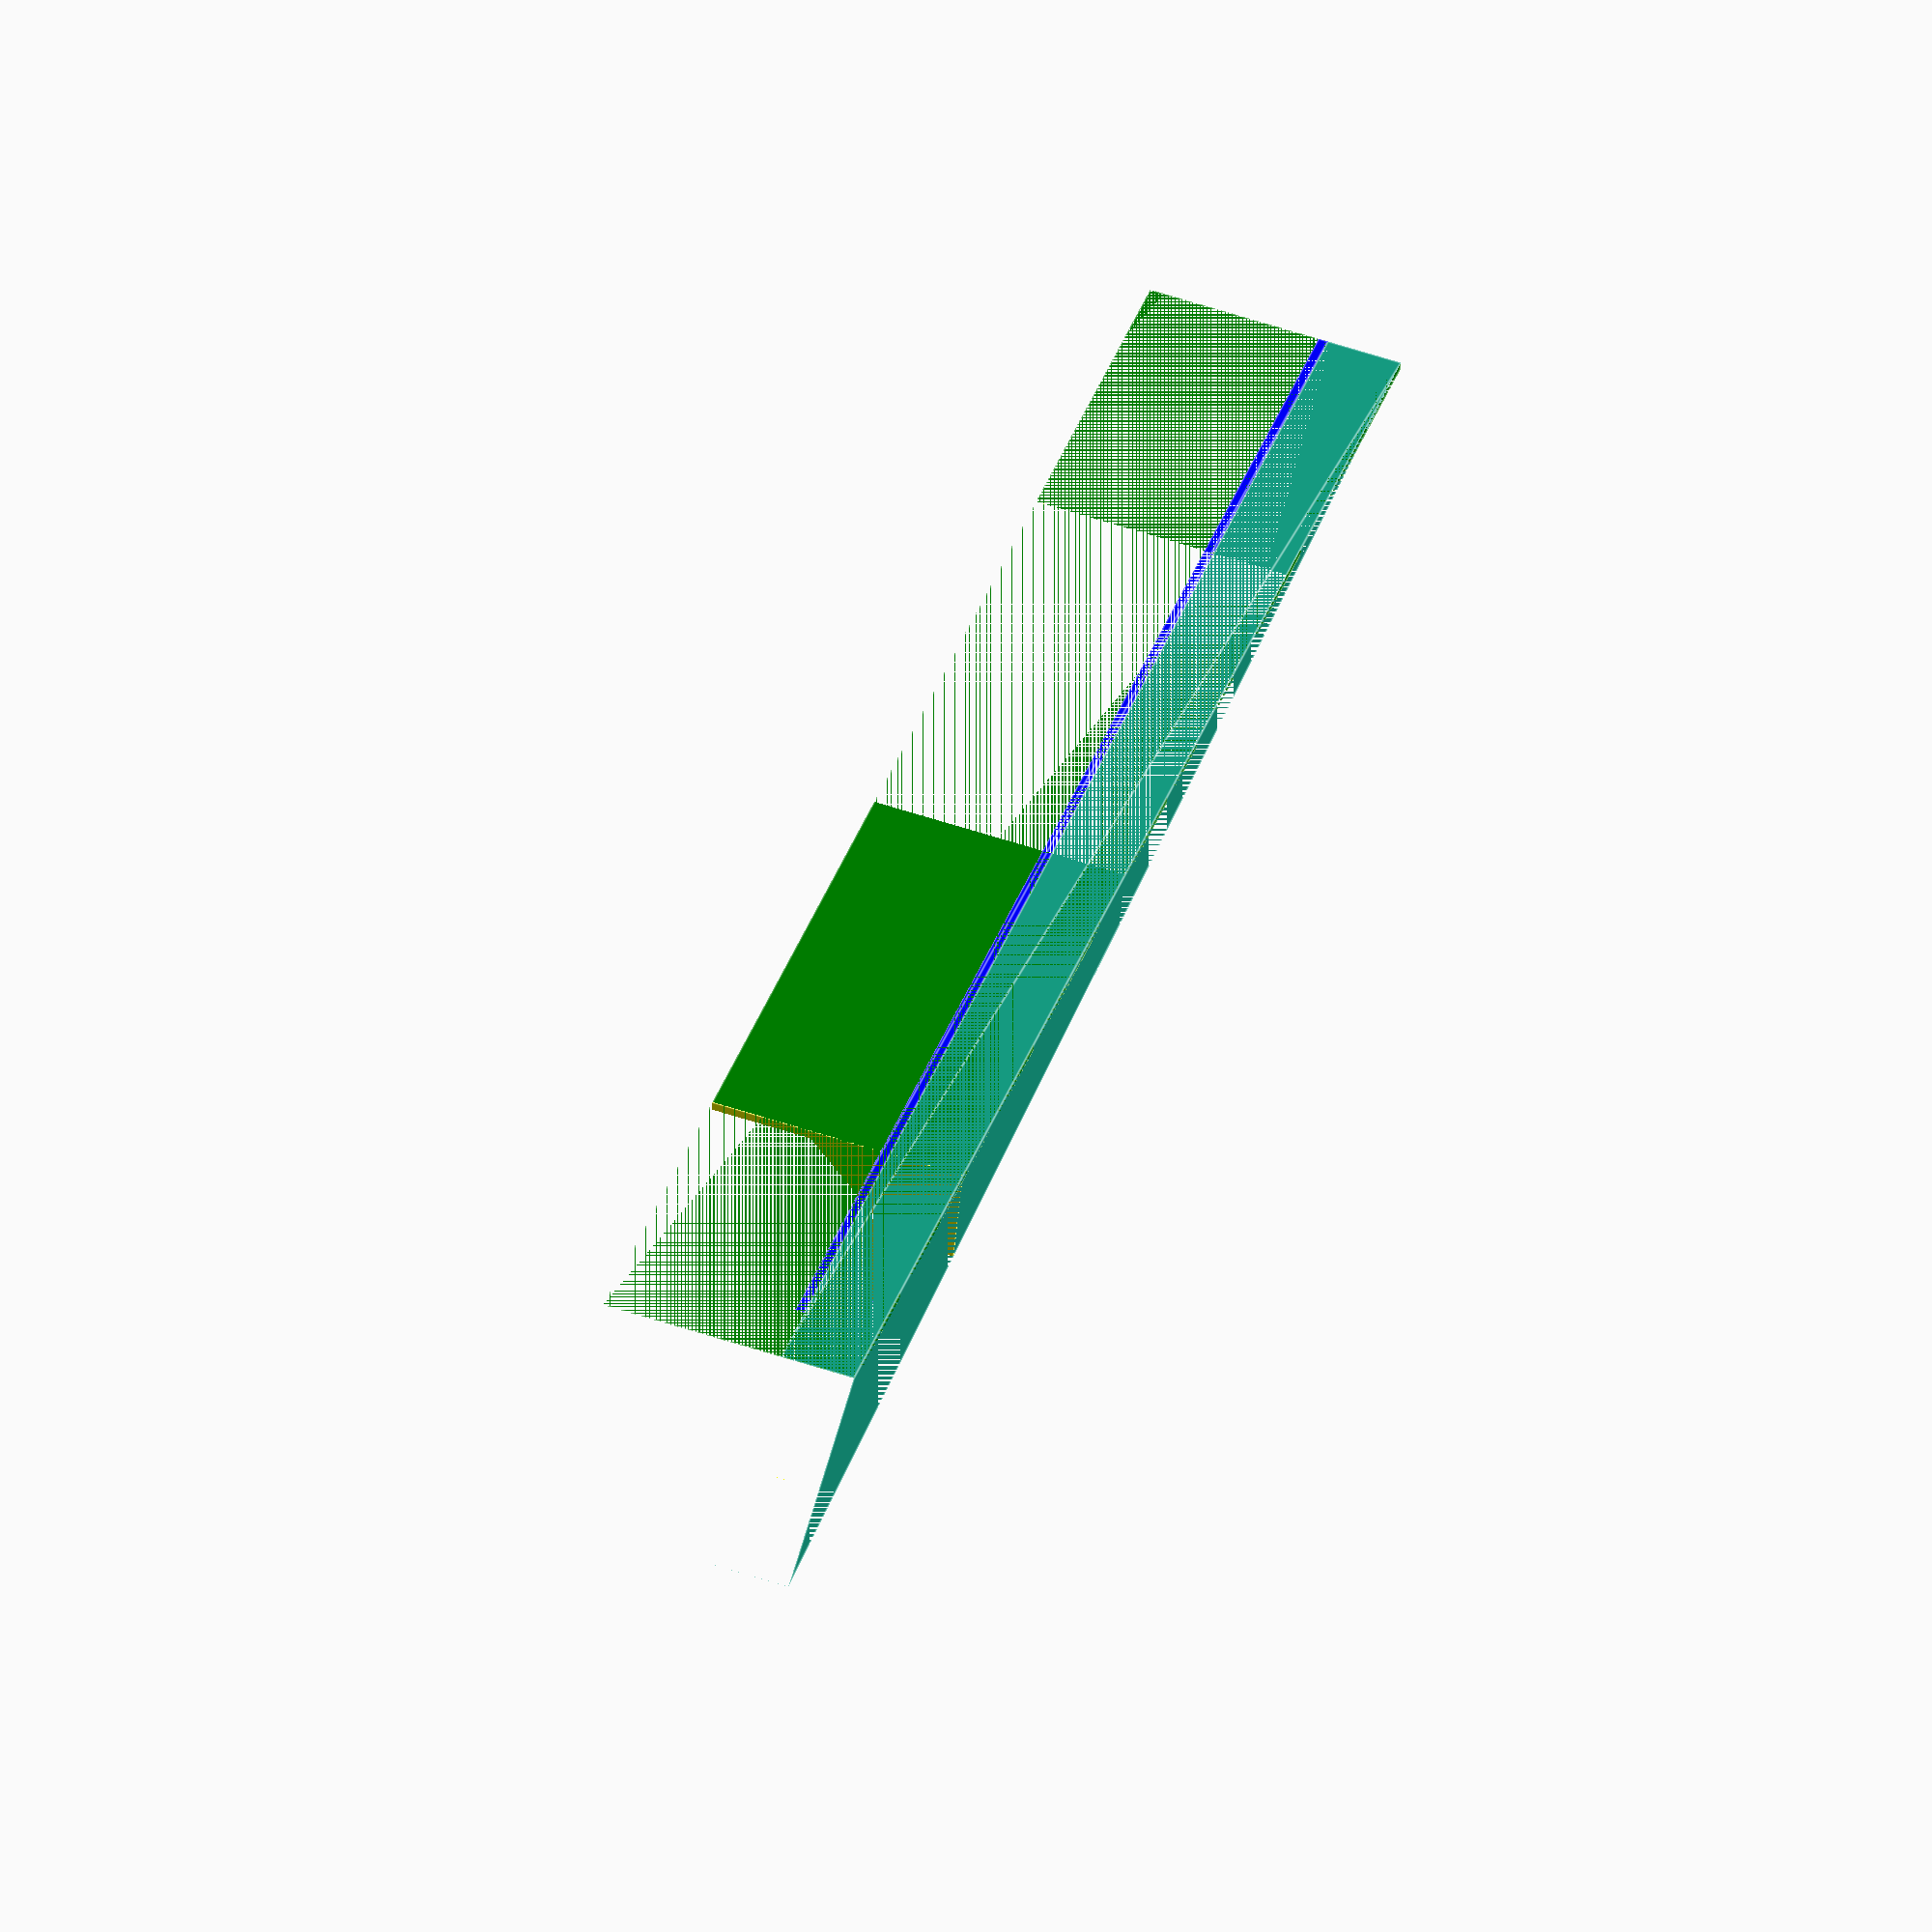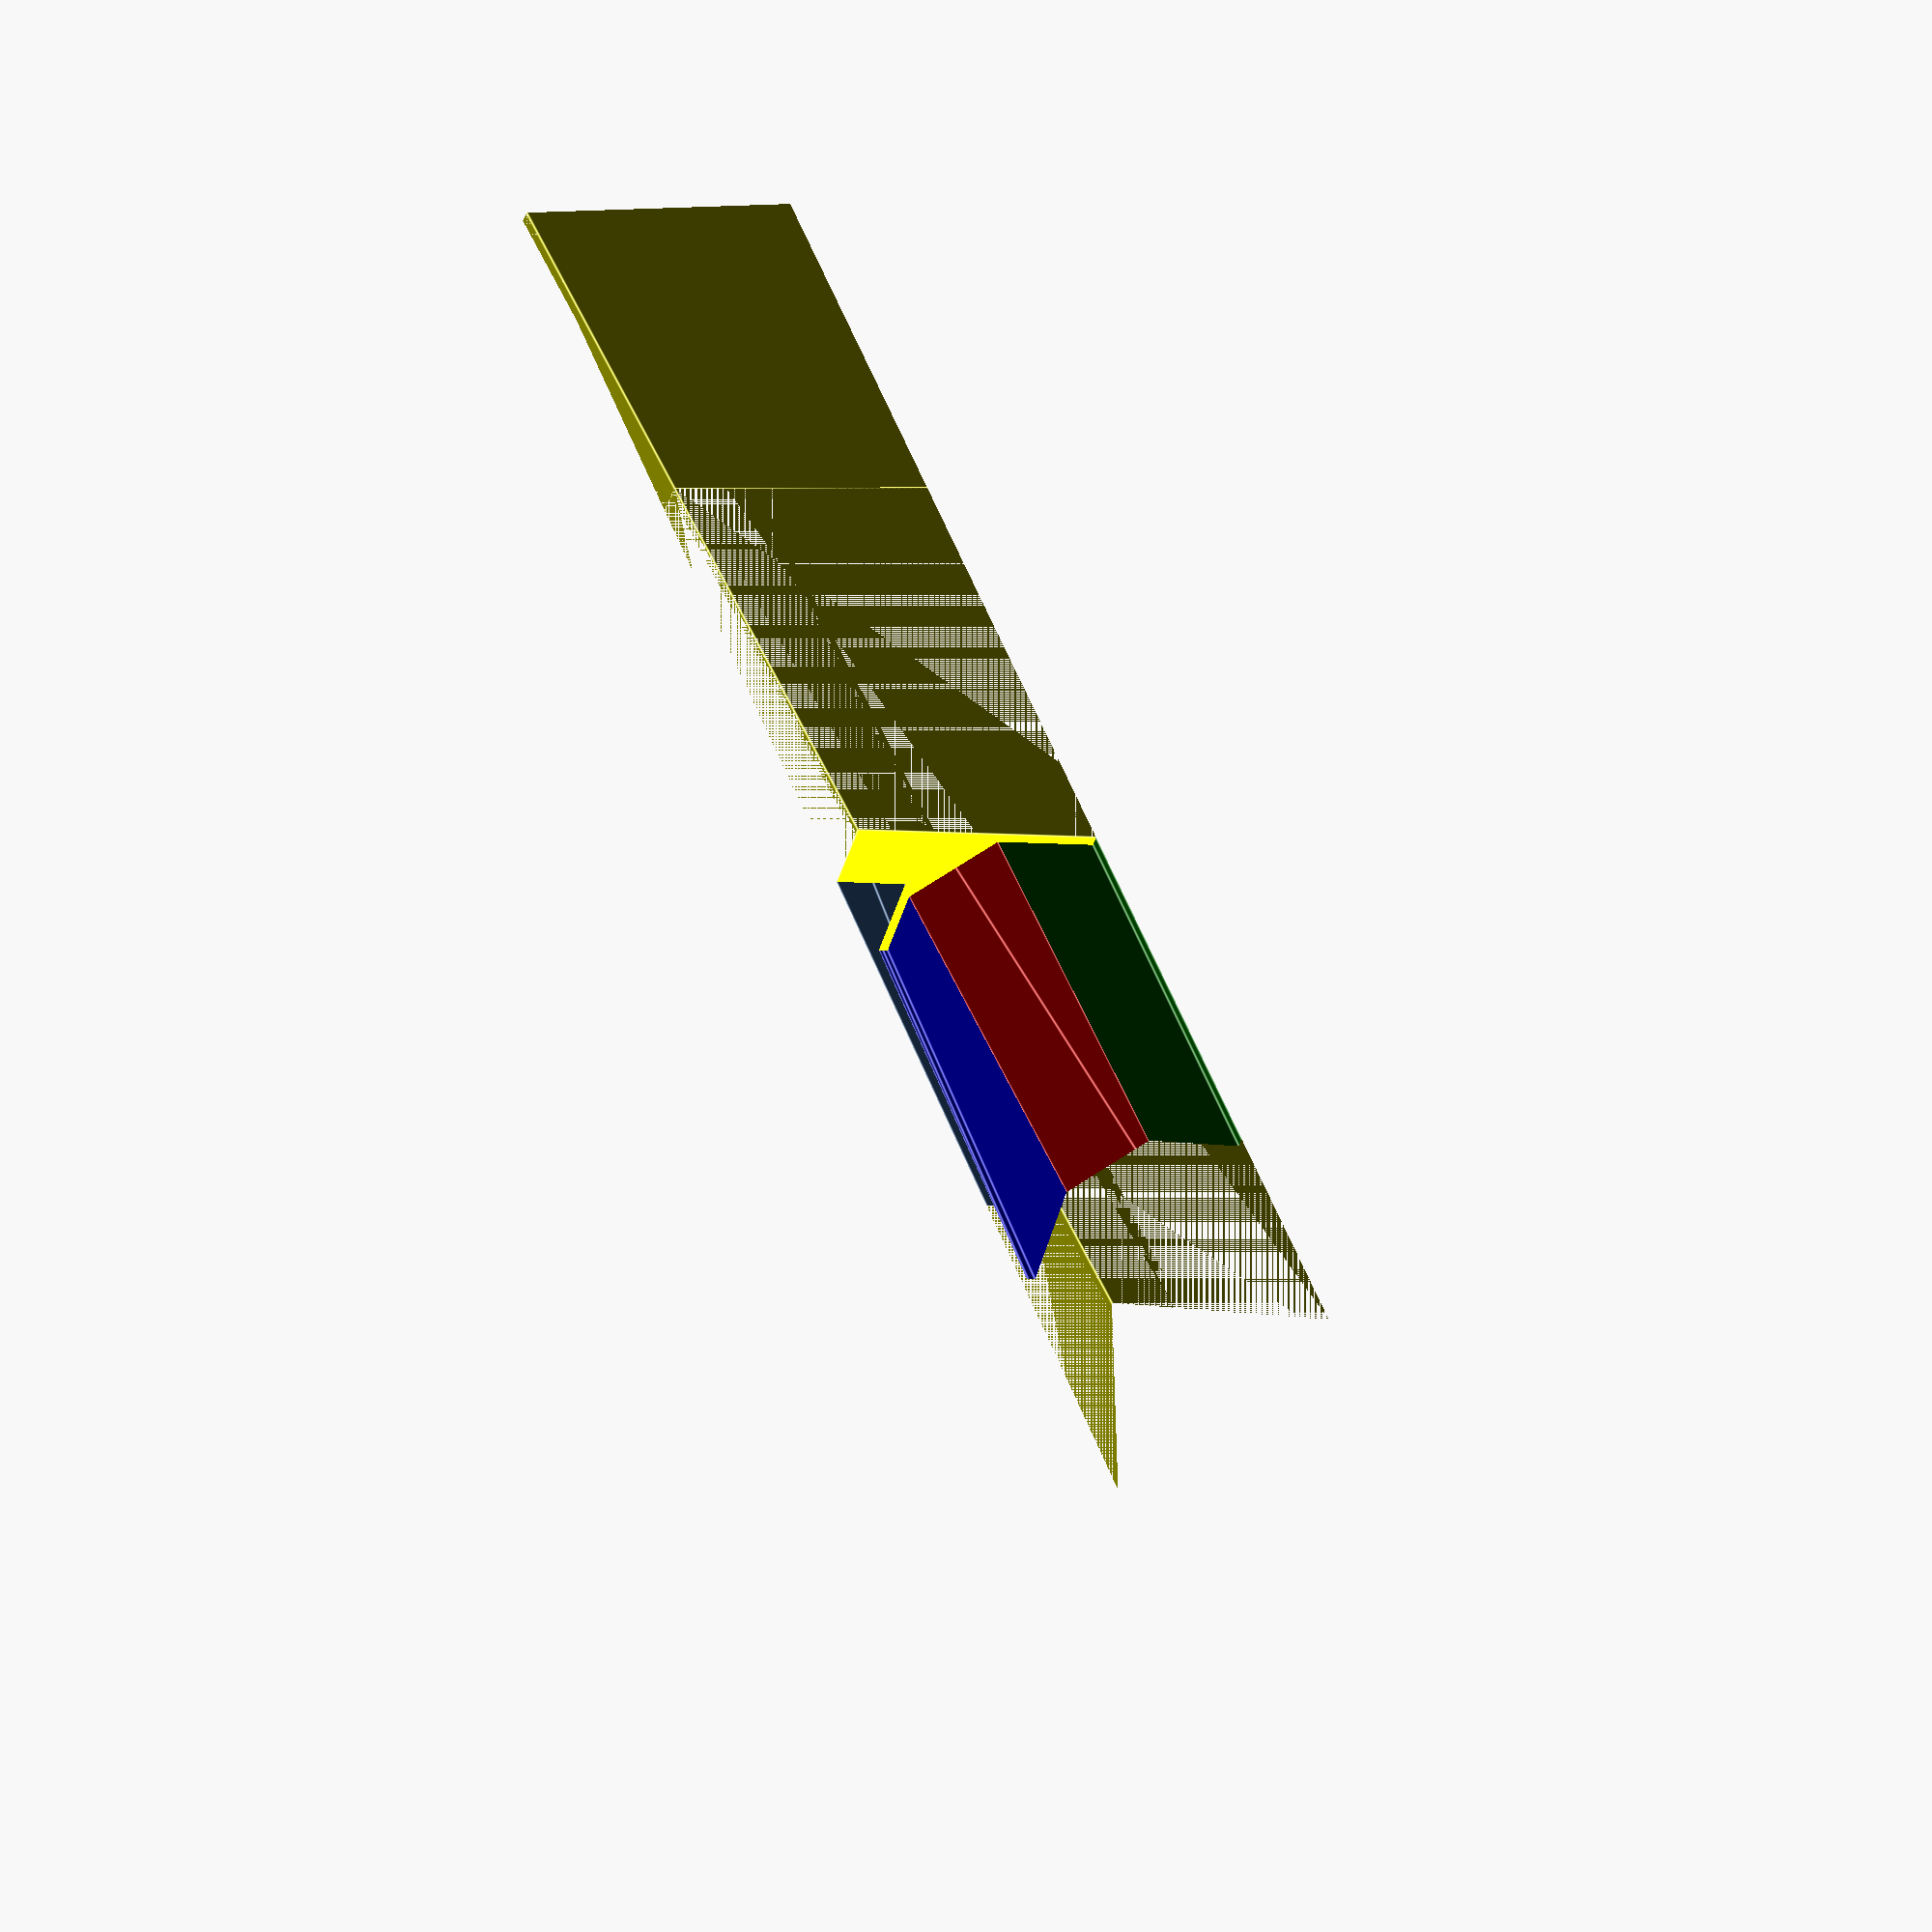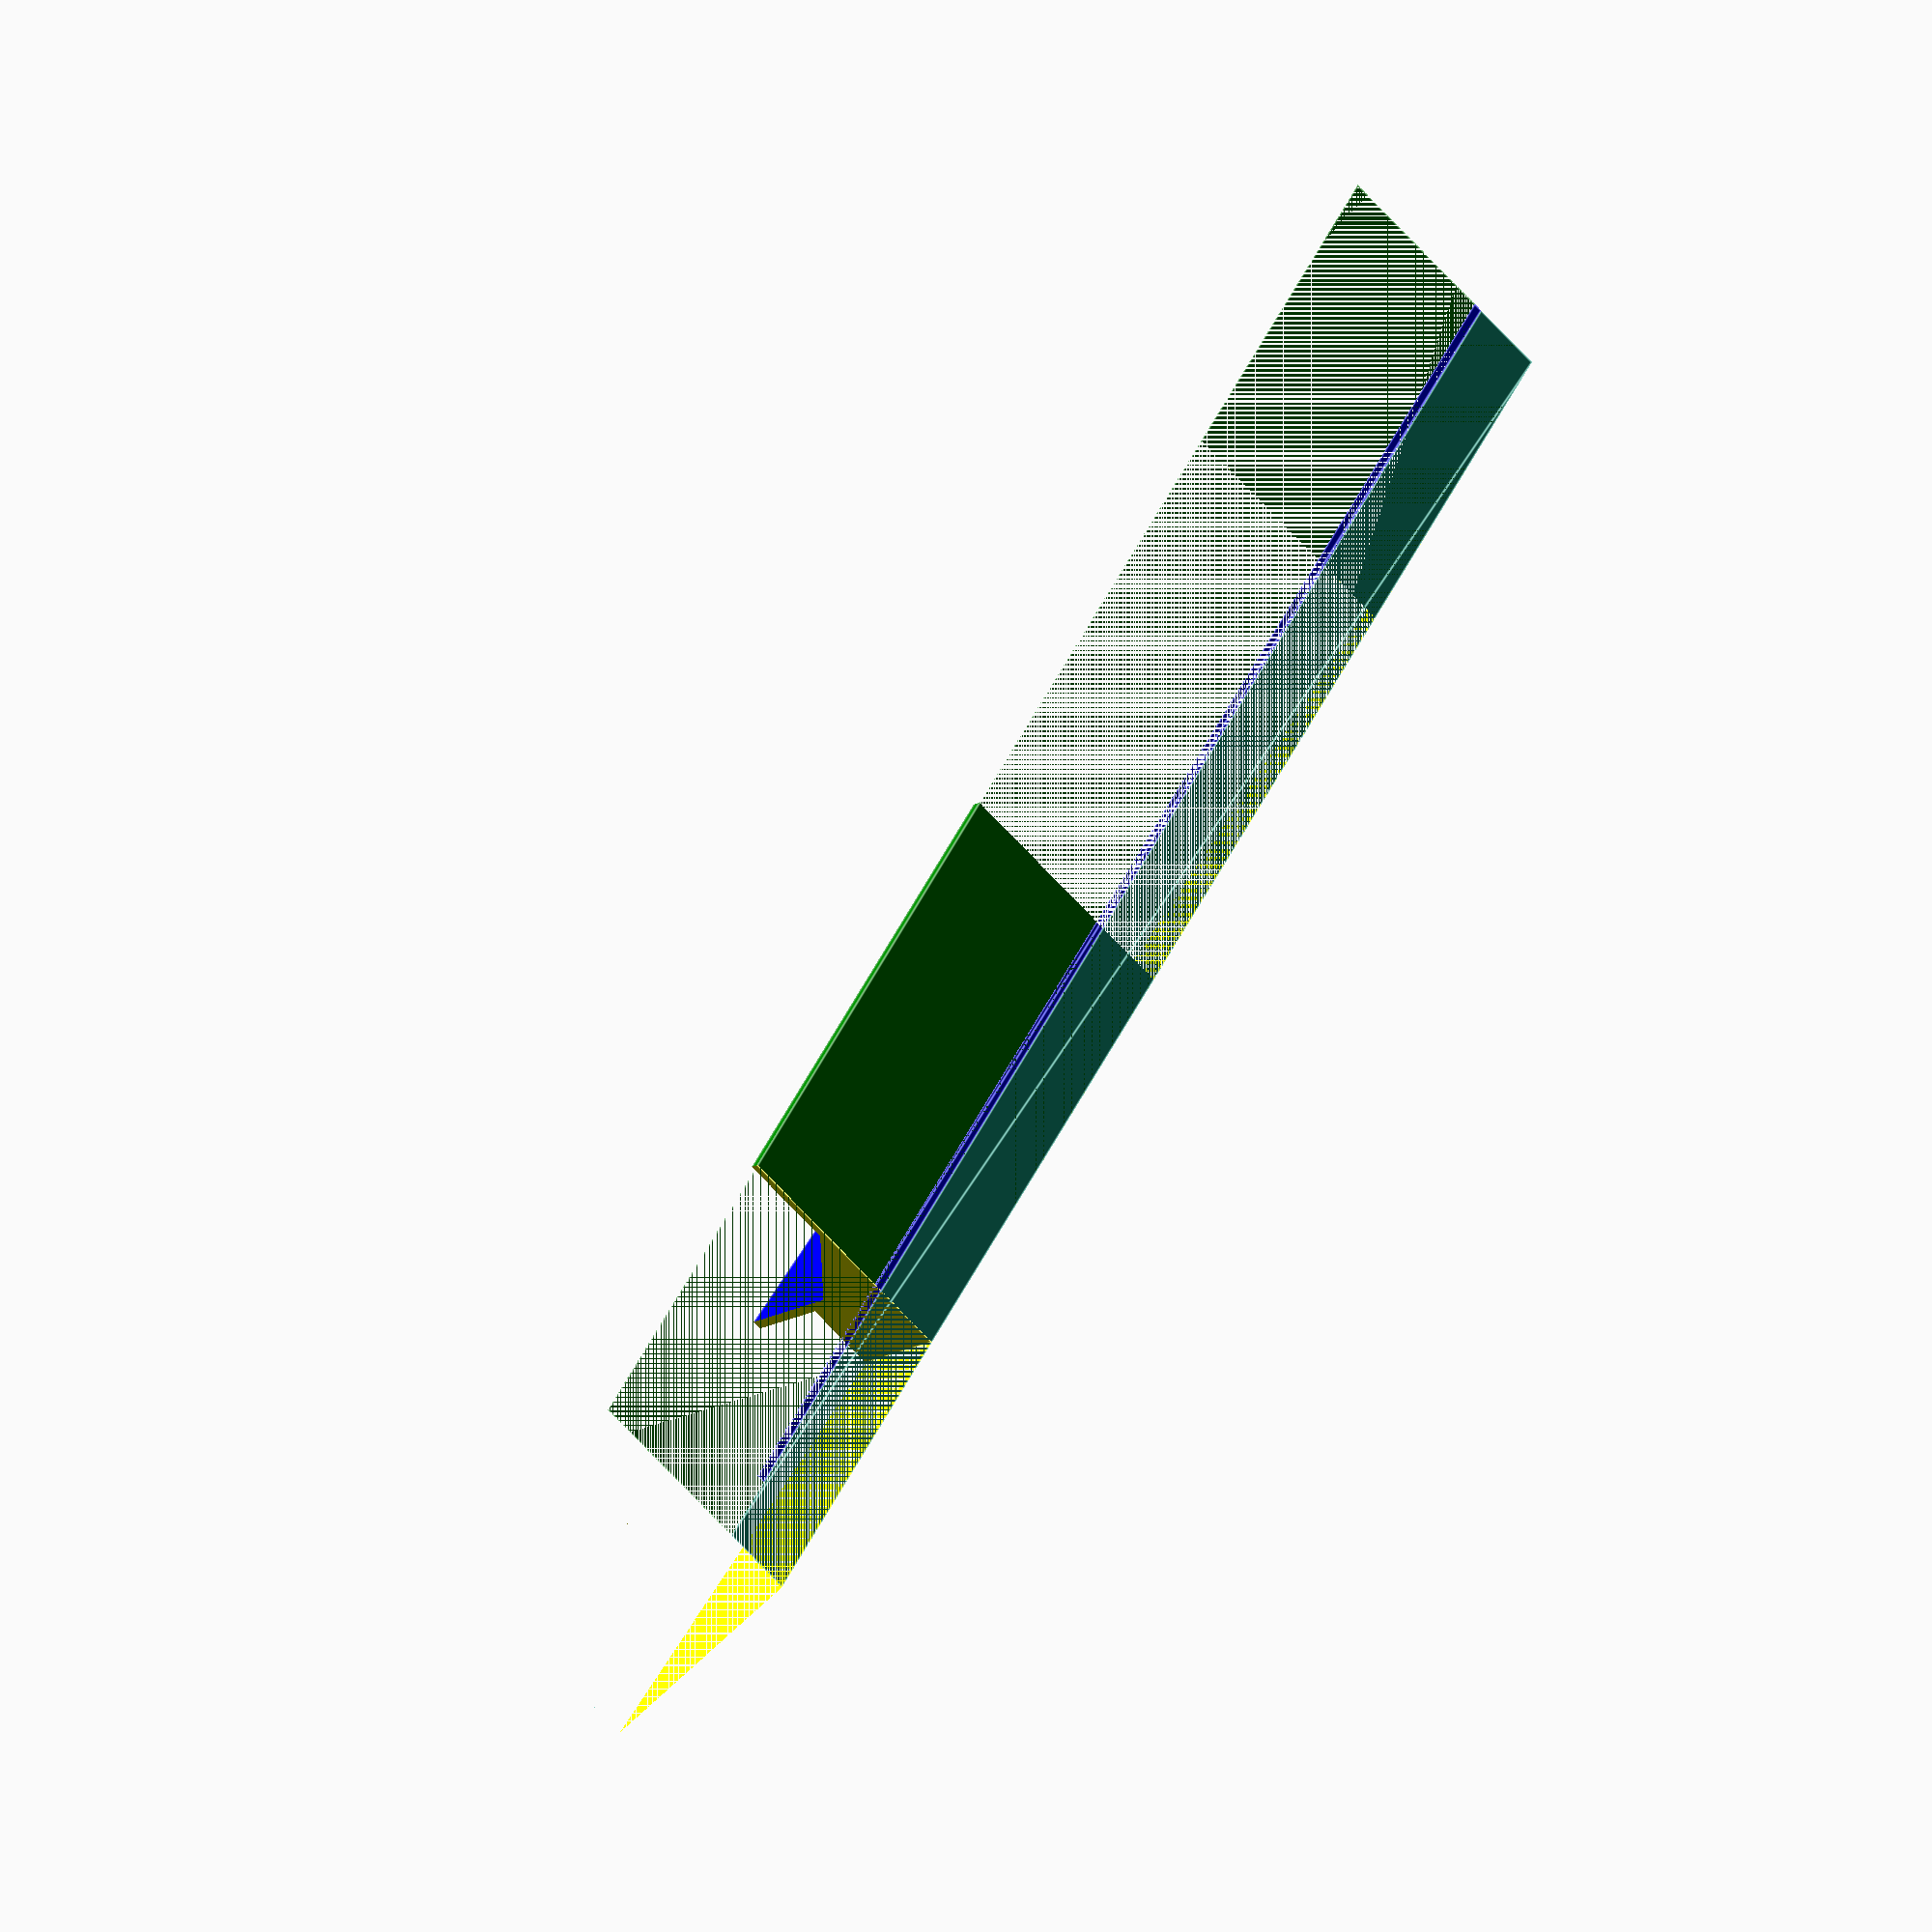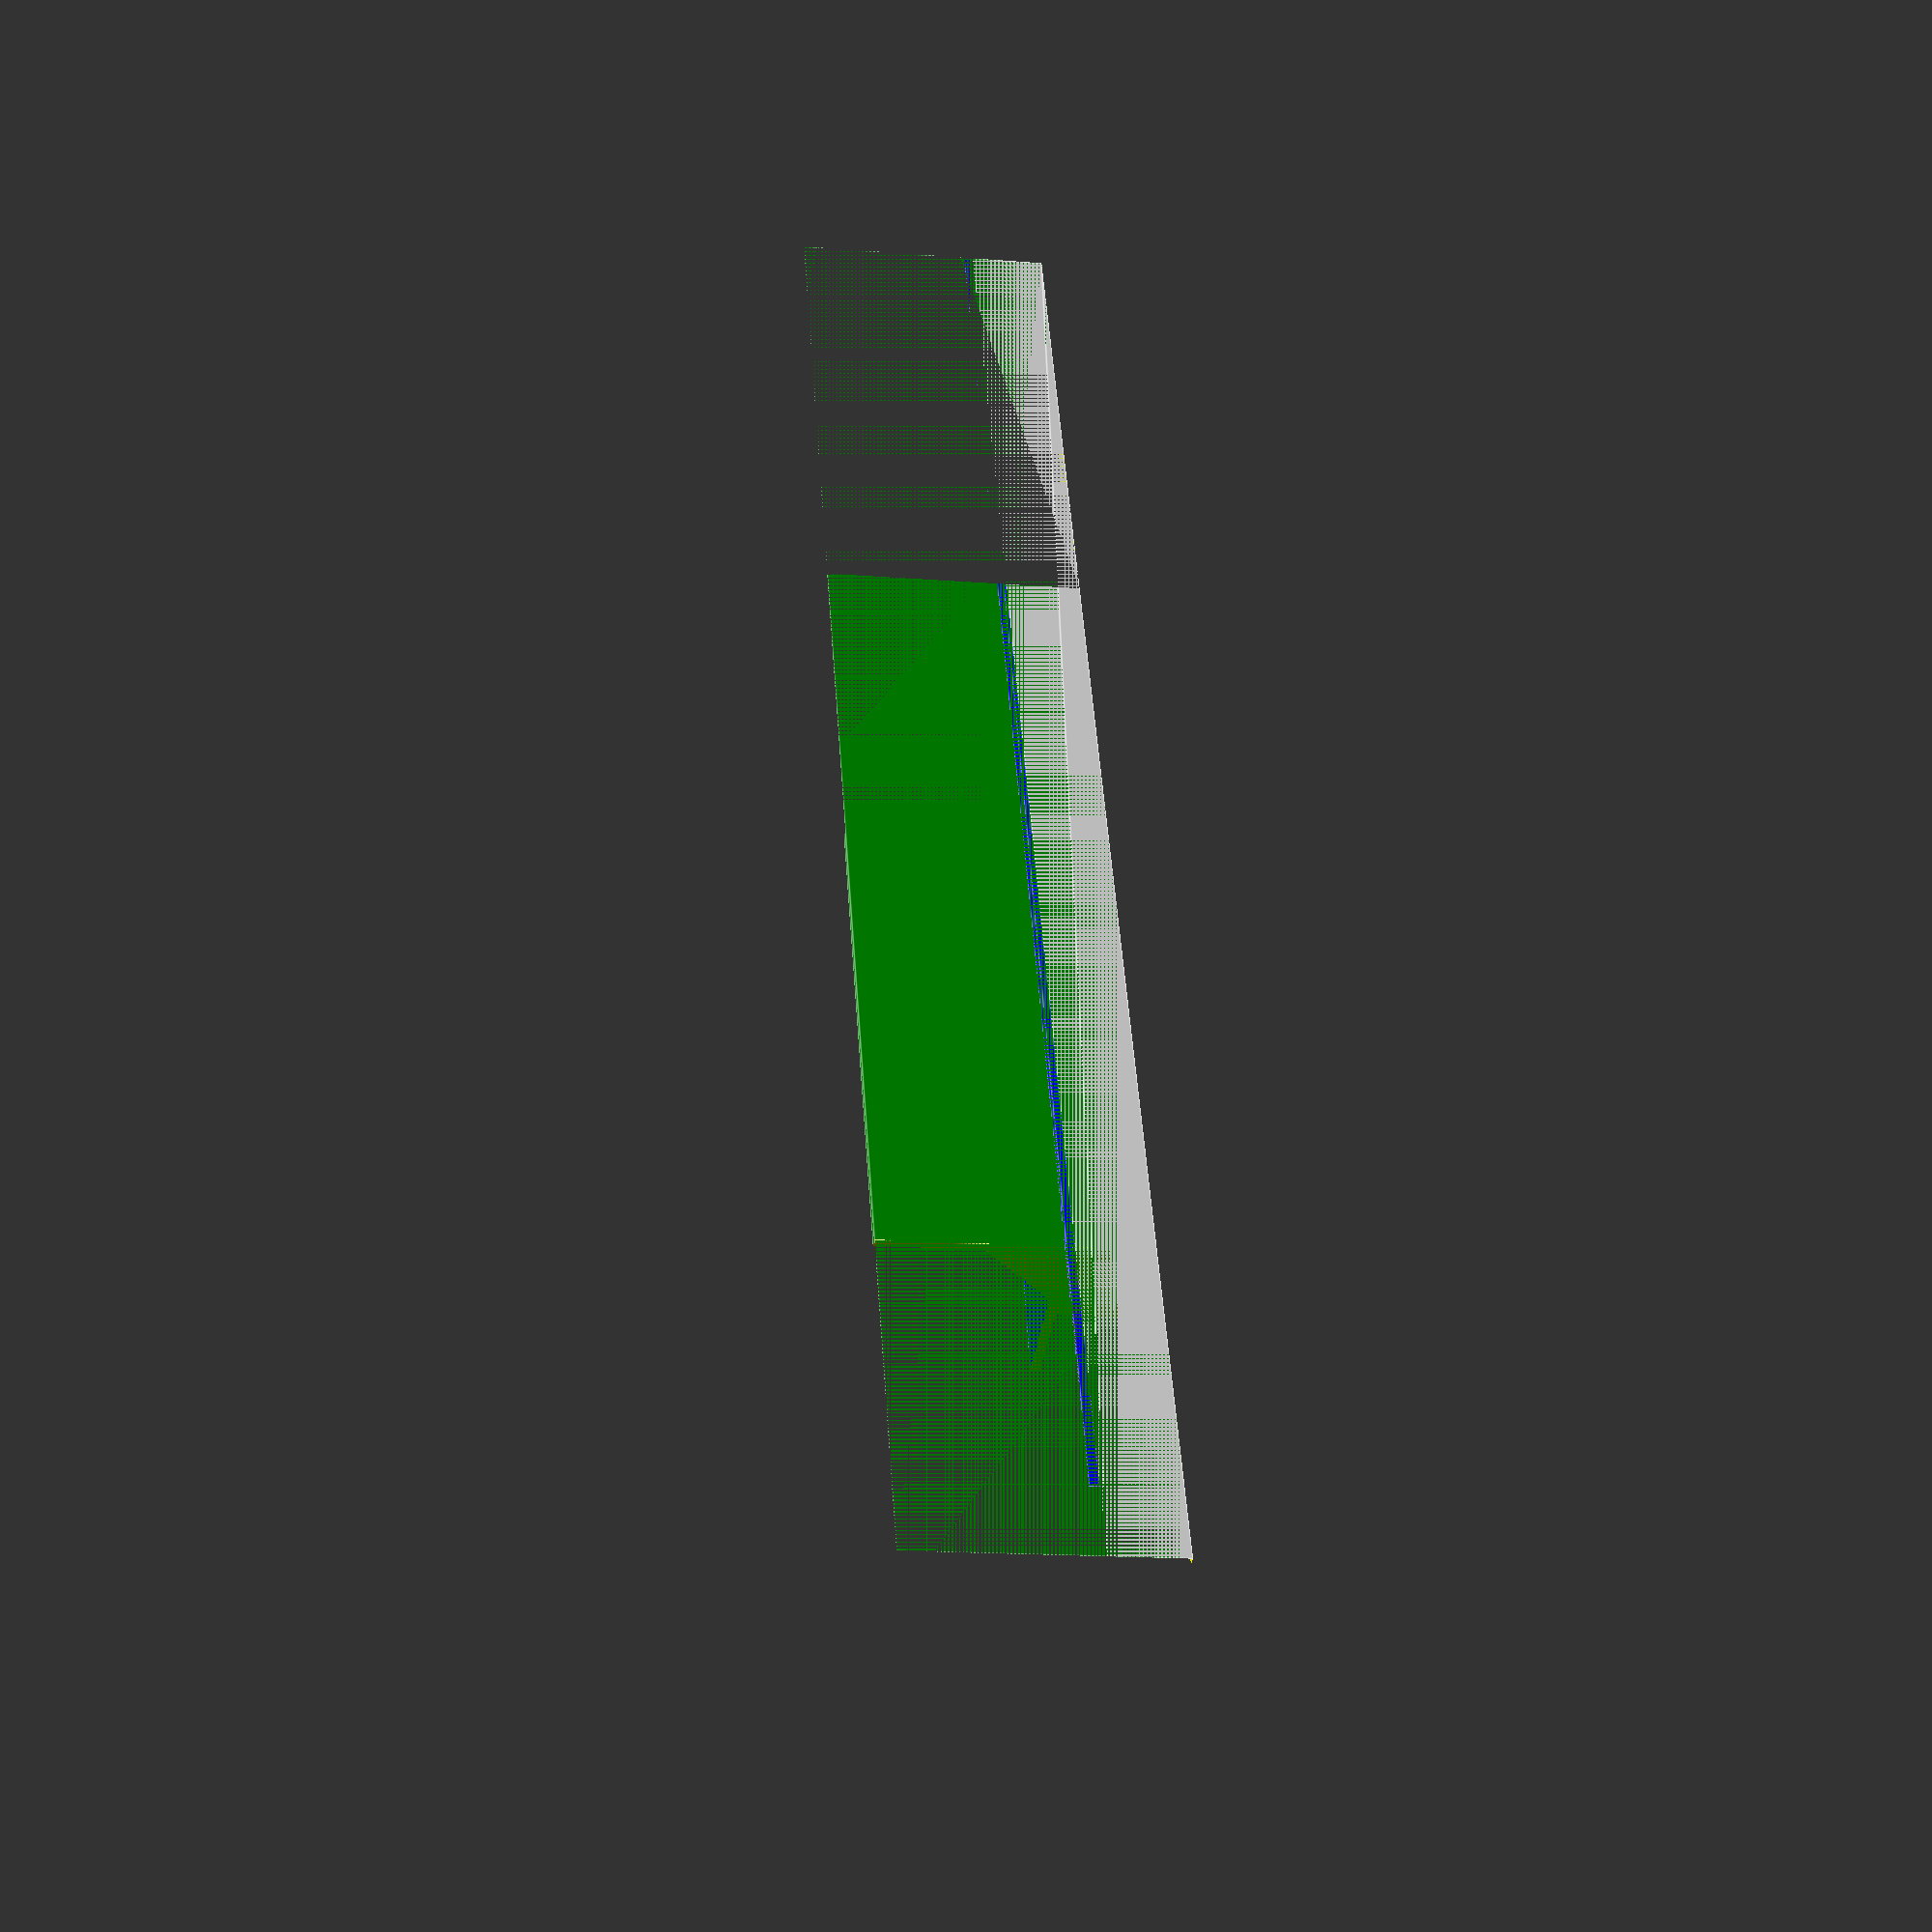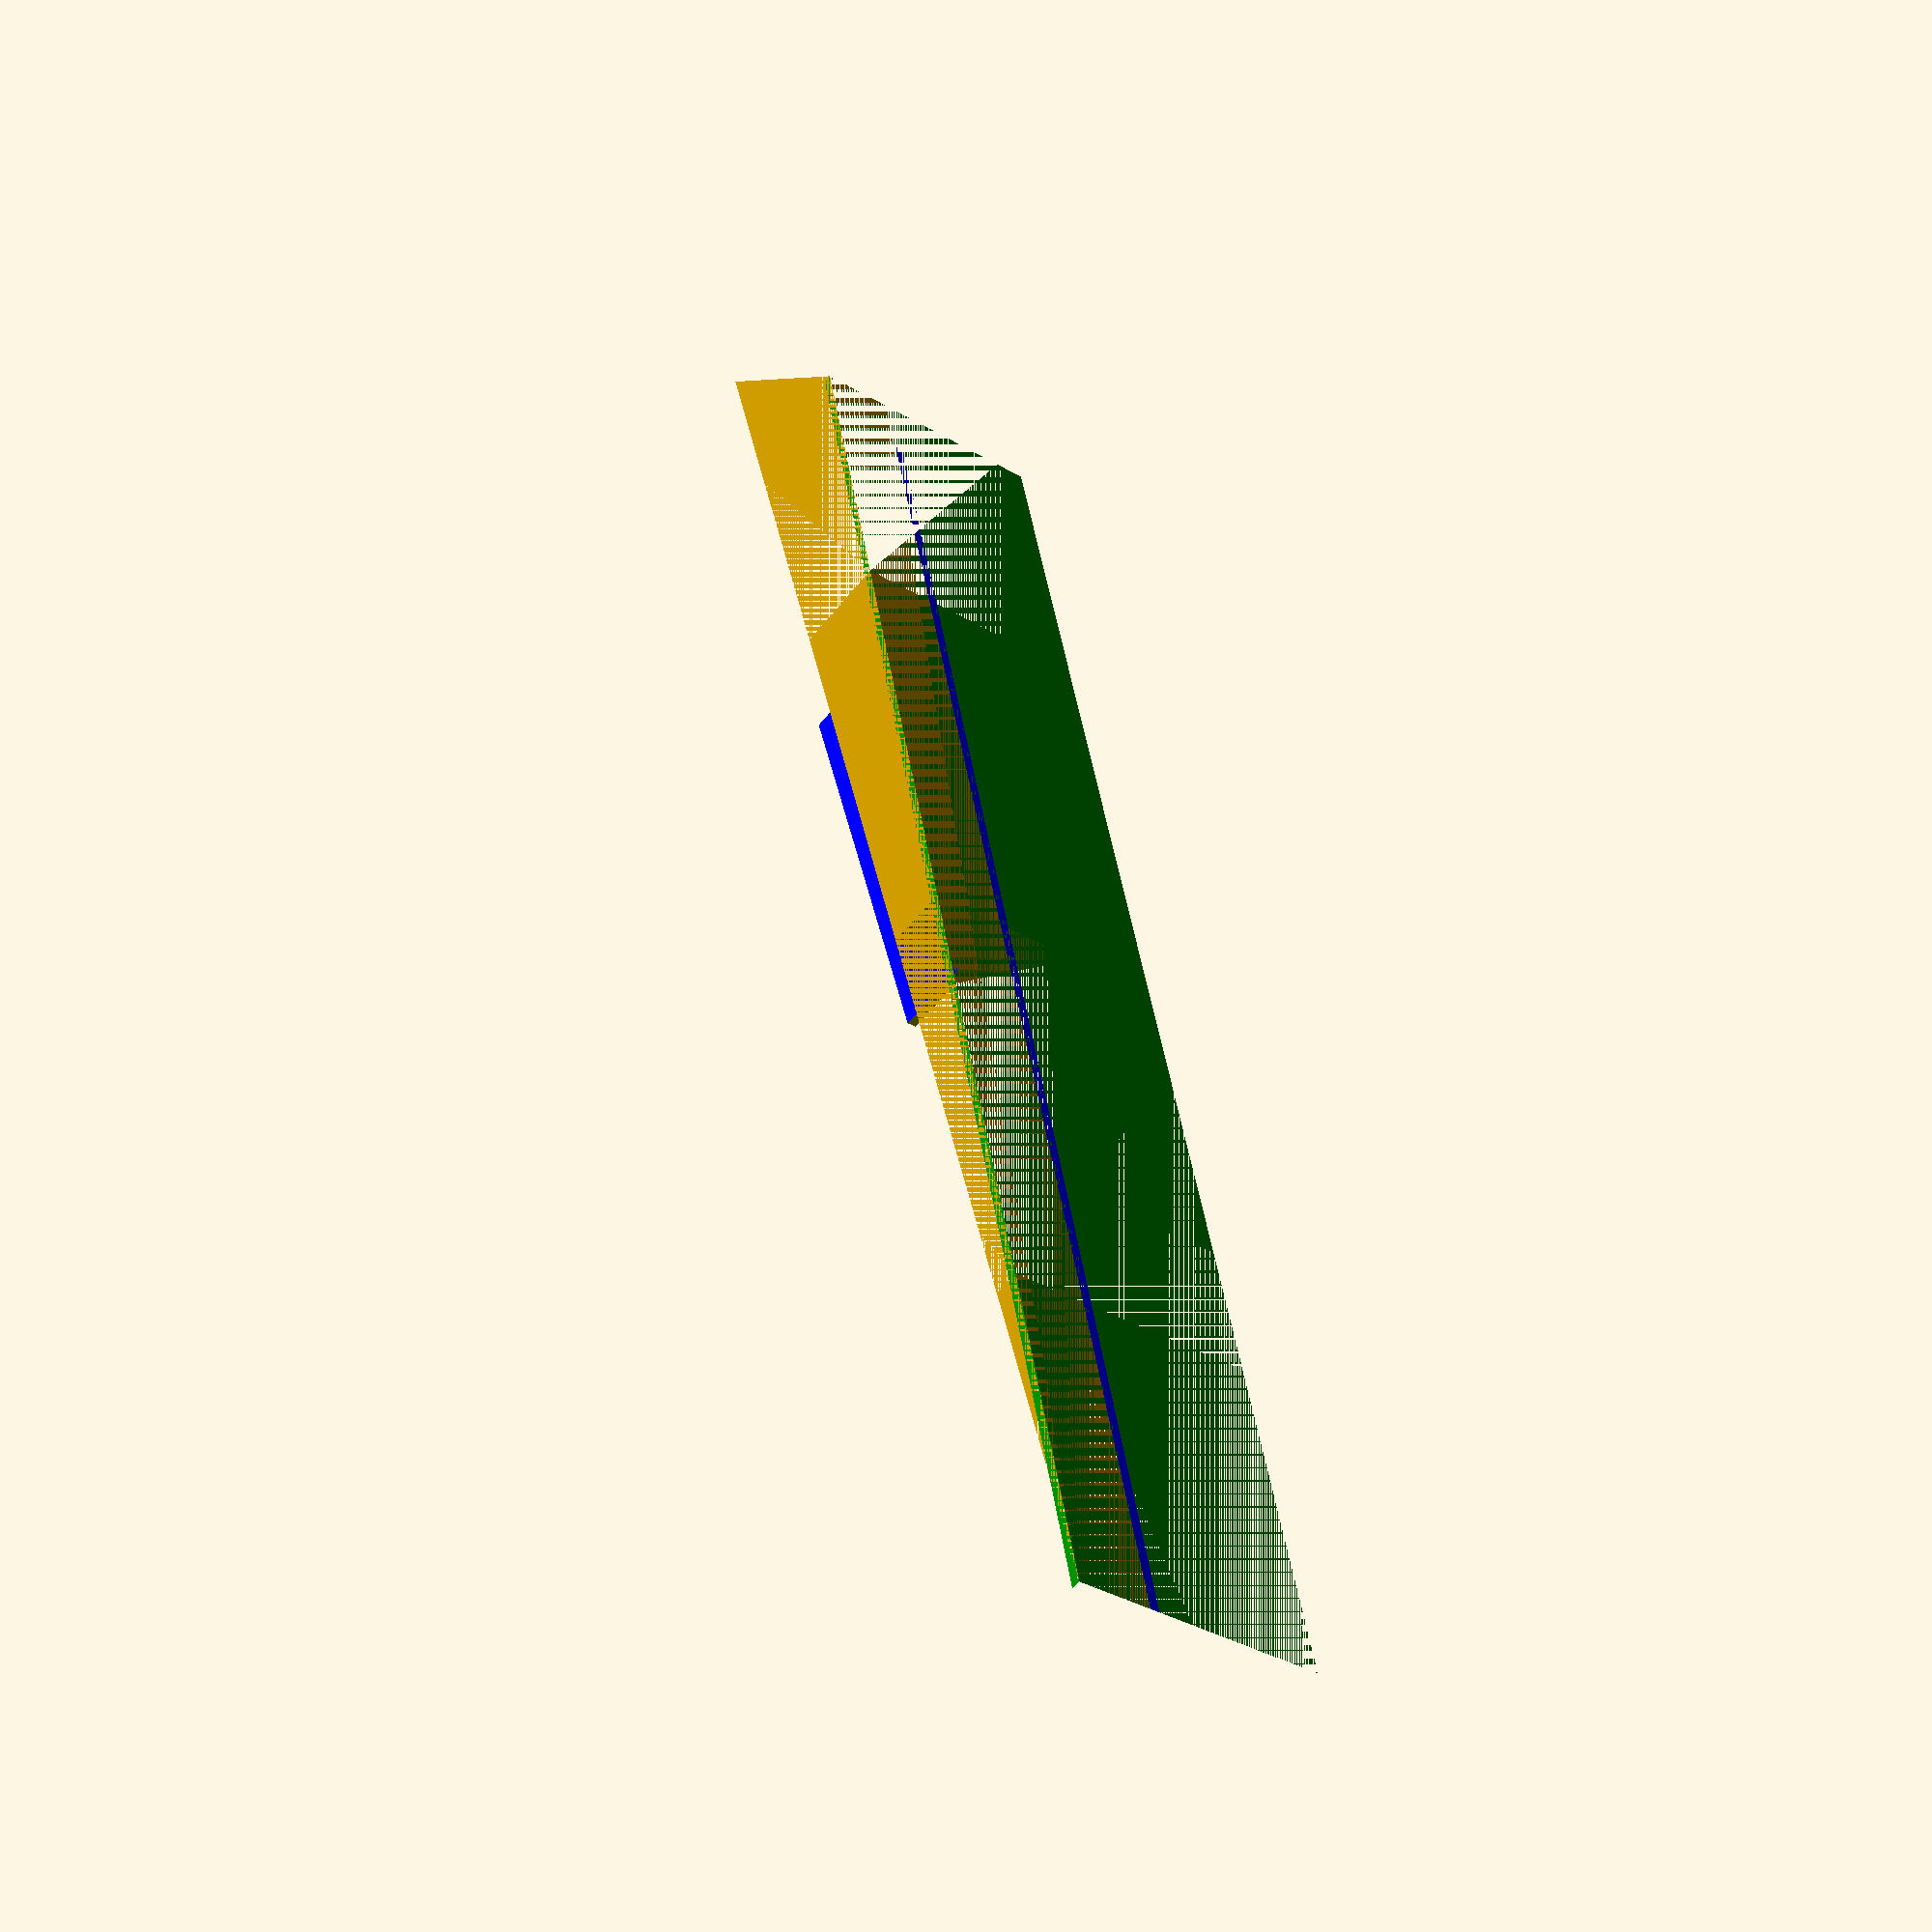
<openscad>
a1=345;
a2=378;
ad=a2-a1;
b=30;
h=15.75; //Hoehe Regalbrett
t=2.0;
kb=25+2;
hk=kb*2;
af=15;//Auflagefläche
wf=15;

module piece()
{
color("green")
translate([0,a2-a1,-hk+h])
cube([t,a1,hk]);

linear_extrude(h)
polygon([[0,a2-a1],[0,a2],[b,0]]);

color("blue")
translate([0,0,-t])
linear_extrude(t)
polygon([[0,ad+af],[0,a2],[af,a2],[b+af,ad+af]]);

color("red")
translate([0,ad+af,0])
rotate([270,90,0])
linear_extrude(a2-ad-af)
polygon([[t,-t],[t+wf,-t],[t,-t-wf]]);
}

module cut(yy)
{
color("yellow")
translate([0,0,-hk])
cube([b+af,yy,hk+h]);
}

difference()
{
    piece();
    
    yyy=ad+af+hk;
    
    //translate([0,ad+af+hk,0])
    //cut(a2);
    
    cut(yyy);

    translate([0,yyy*2,0])
    cut(yyy);

    //translate([0,yyy*2,0])
    //cut(yyy);

    //hinten
    translate([0,a2-yyy,0])
    cut(a2);
}
</openscad>
<views>
elev=124.6 azim=285.4 roll=250.5 proj=o view=edges
elev=354.8 azim=47.1 roll=116.5 proj=p view=edges
elev=241.8 azim=144.3 roll=319.1 proj=o view=edges
elev=195.8 azim=204.2 roll=279.7 proj=p view=edges
elev=215.9 azim=346.6 roll=128.1 proj=p view=solid
</views>
